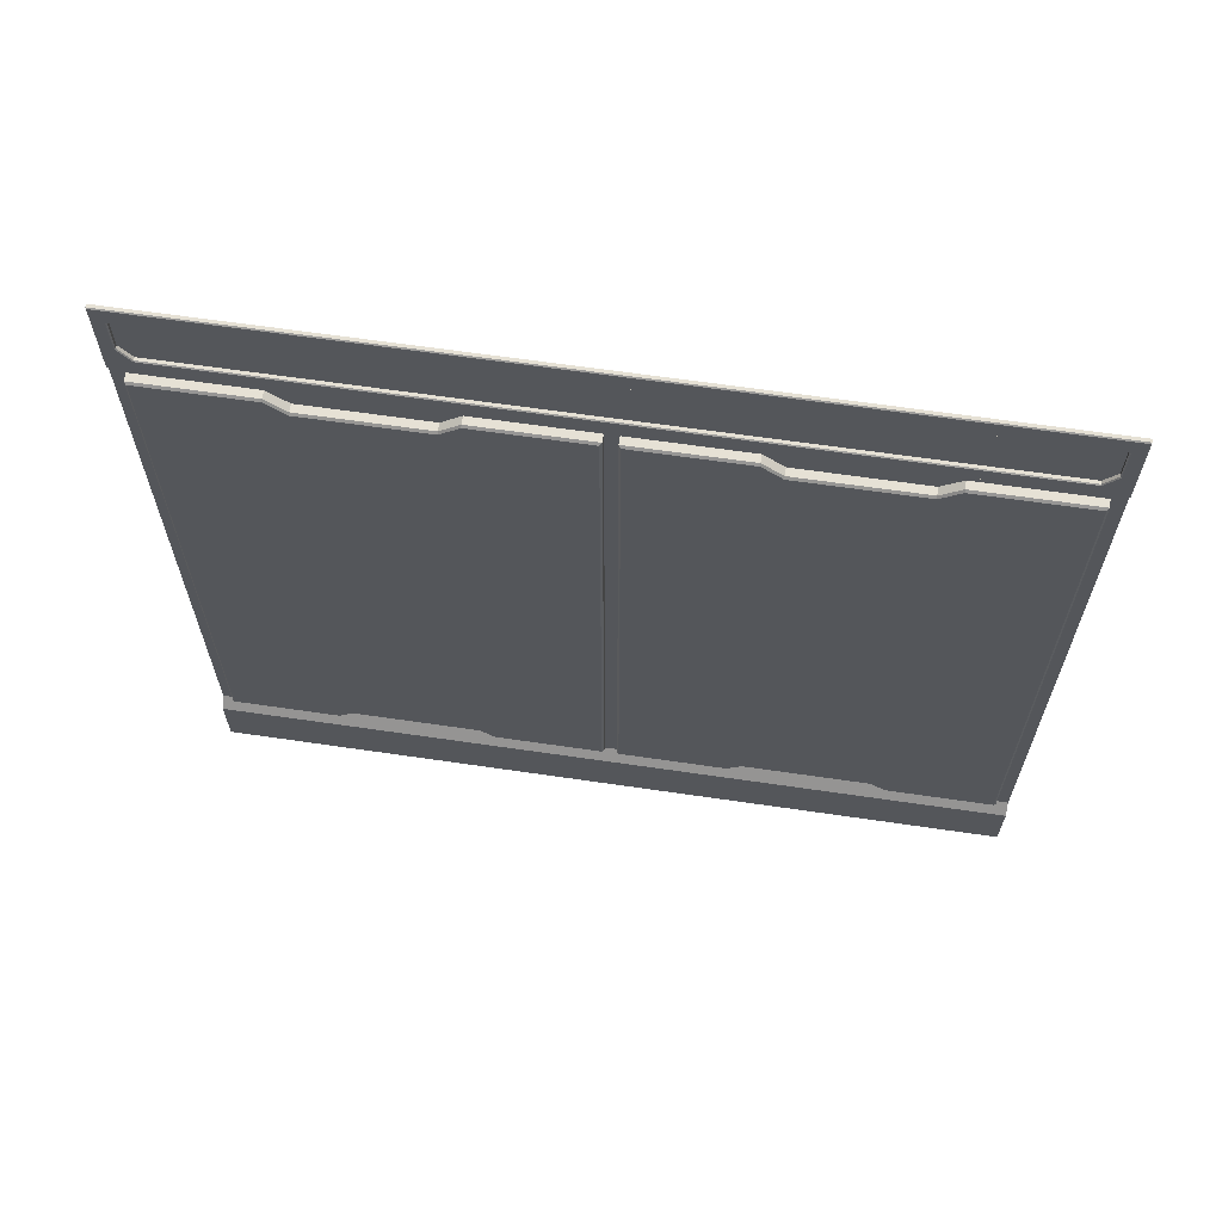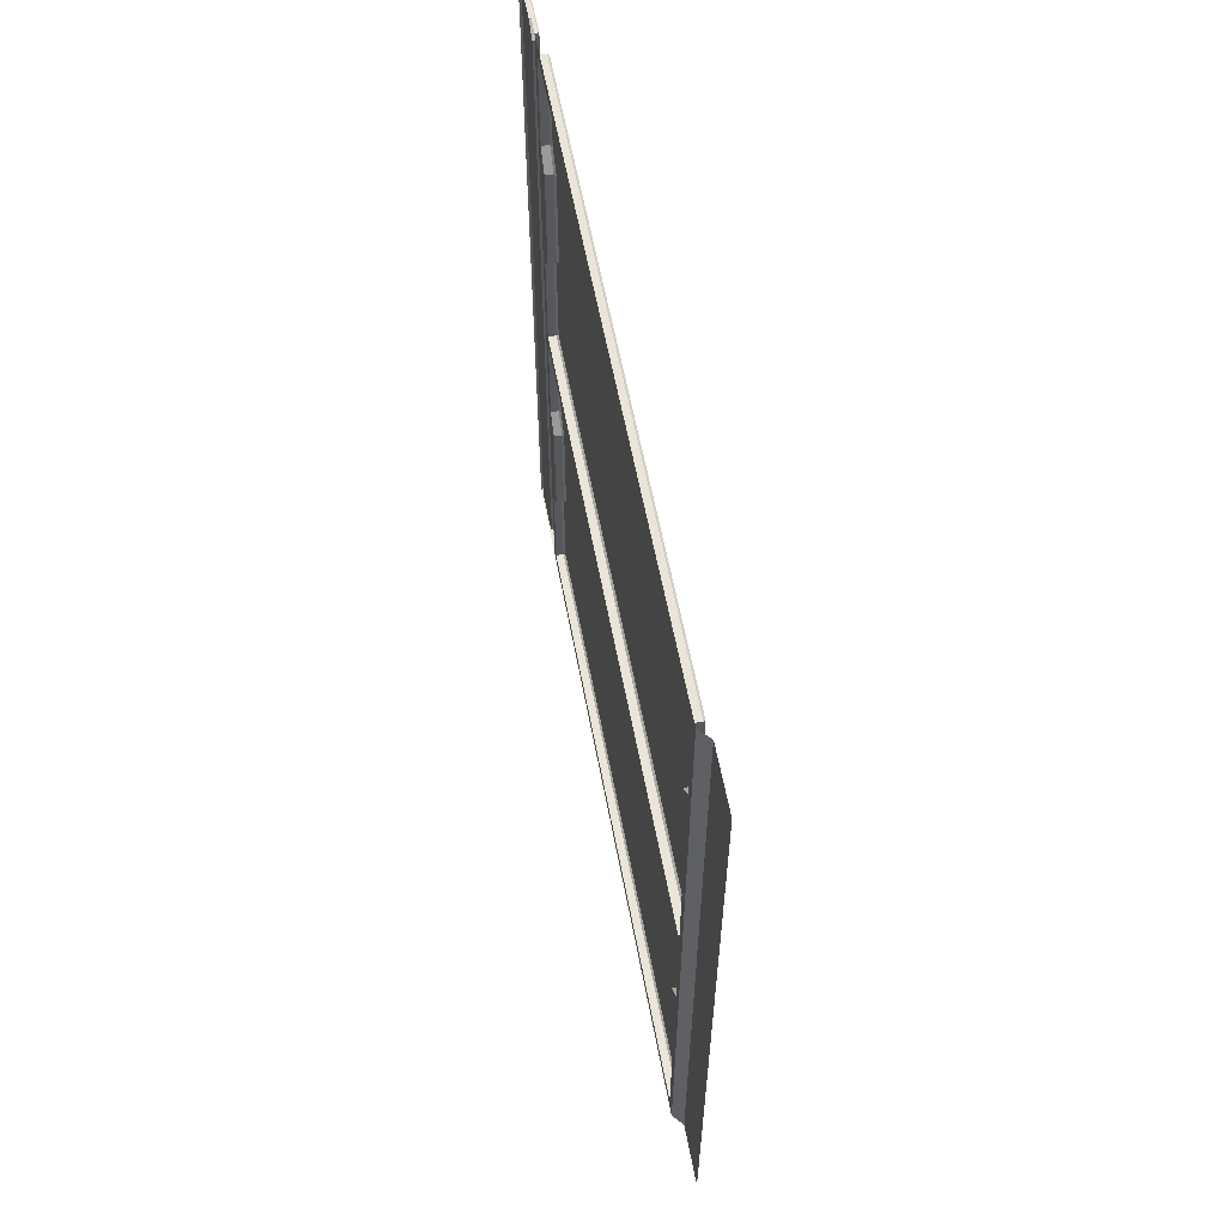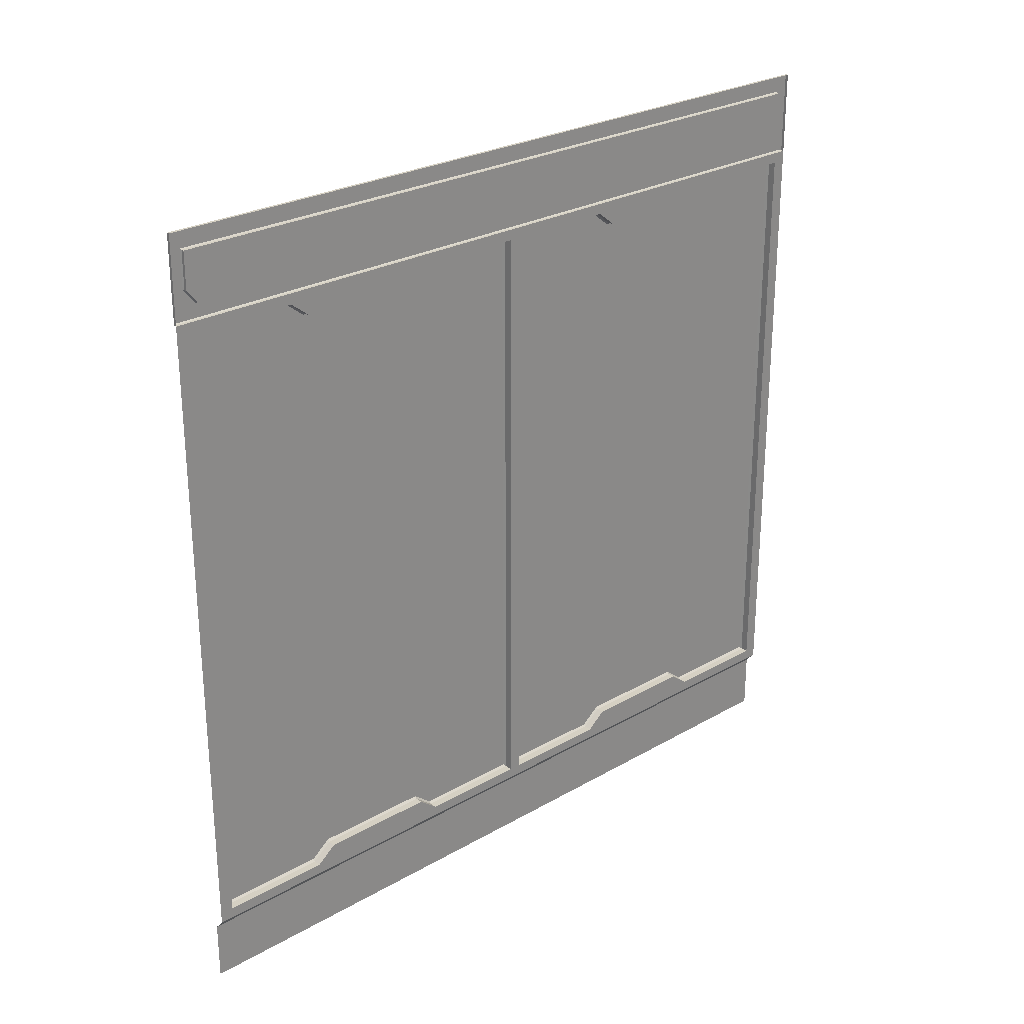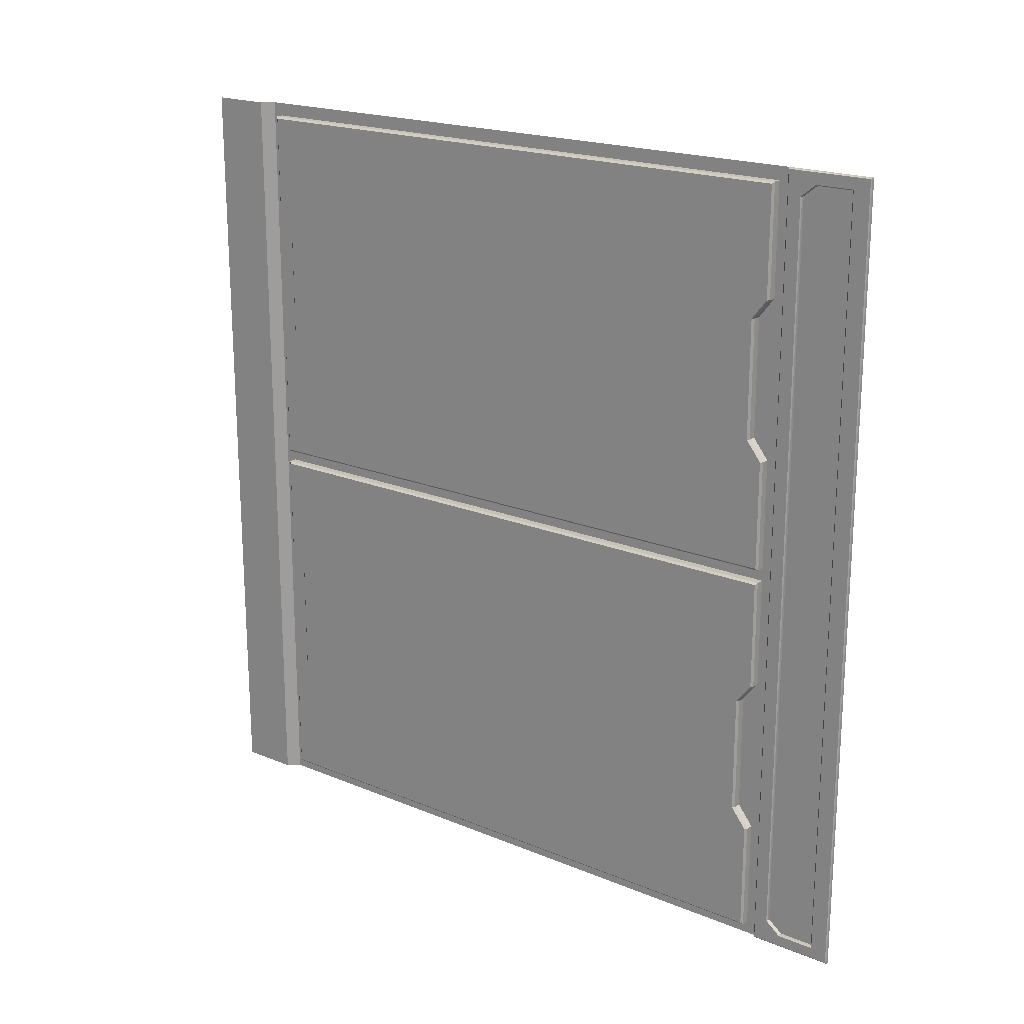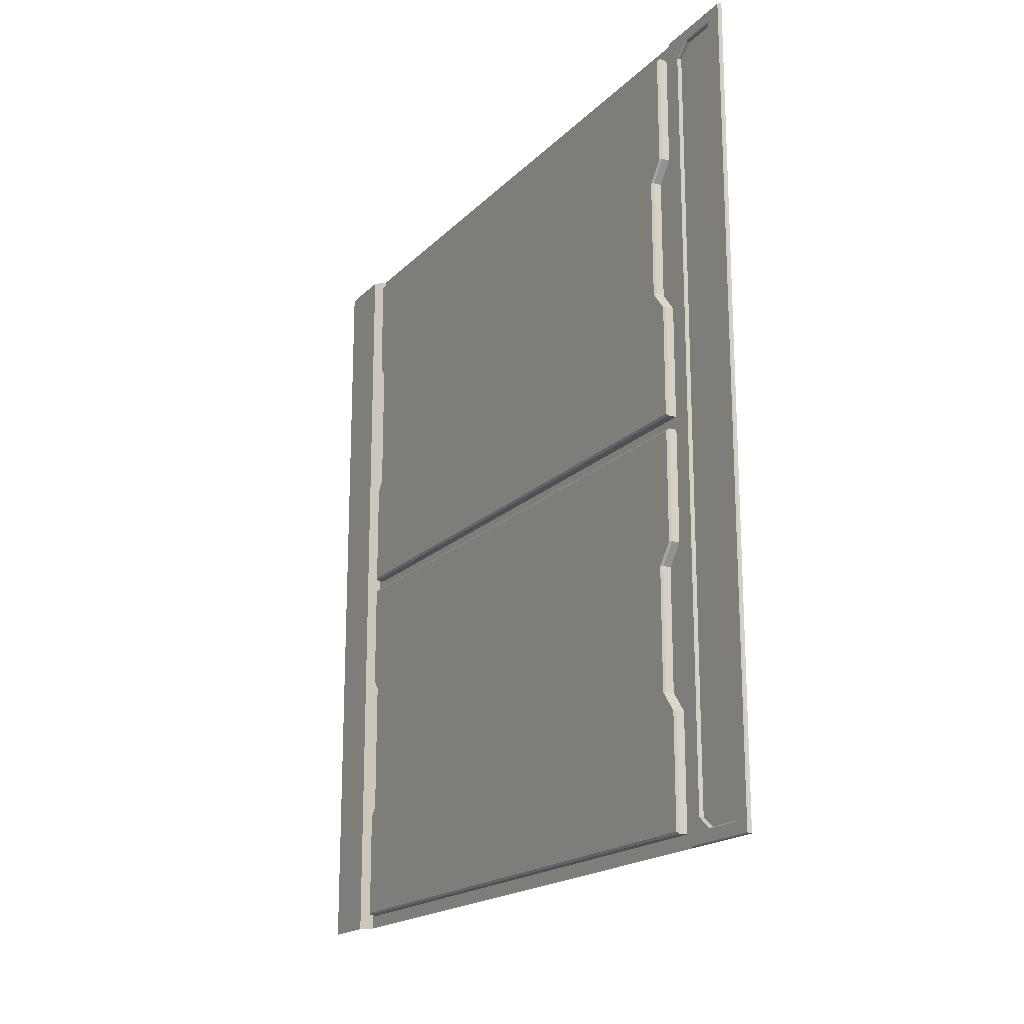
<metadata>
{"format":"obj","ext":"obj","renderer":"f3d","projection":"perspective","resolution":1024,"background":"white","views":[{"elev":64.2,"azim":98.4,"up":"+Y"},{"elev":59.7,"azim":-10.7,"up":"+Z"},{"elev":26.3,"azim":-132.1,"up":"+Y"},{"elev":19.7,"azim":127.5,"up":"+Z"},{"elev":-18.5,"azim":150.5,"up":"+Z"}]}
</metadata>
<code>
o wall3c_2x4.005_Cube.050
v -16 2 -1
v -15.97 0 -1
v -16 2 1
v -15.97 0 1
v -15.97 0.15 1
v -15.97 0.15 -1
v -16 1.823 -1
v -16 1.823 1
v -16 1.861 -1
v -16 1.956 -1
v -16 1.956 1
v -16 1.861 1
v -16 2 -0.9694
v -16 2 0.9693
v -15.97 0 -0.9667
v -15.97 0 0.9667
v -15.97 0.15 0.9667
v -15.97 0.15 -0.9667
v -16 1.825 0.9377
v -16 1.825 -0.9377
v -16 1.954 0.9667
v -16 1.954 -0.9667
v -16 1.861 0.9667
v -16 1.861 -0.9667
v -16 2 -0.01611
v -16 2 0.01611
v -15.97 0 -0.01611
v -15.97 0 0.01611
v -15.97 0.15 0.01611
v -15.97 0.15 -0.01611
v -16 1.825 0.01611
v -16 1.825 -0.01611
v -16 1.954 0.01611
v -16 1.954 -0.01611
v -16 1.861 0.01611
v -16 1.861 -0.01611
v -16 1.787 1
v -16 0.1777 1
v -16 0.1777 -1
v -16 1.787 -1
v -16 0.1777 0.9667
v -16 1.787 0.9377
v -16 0.1777 -0.9667
v -16 1.787 -0.9377
v -16 0.1777 0.01611
v -16 1.787 0.01611
v -16 0.1777 -0.01611
v -16 1.787 -0.01611
v -16 1.76 1
v -16 0.2046 1
v -16 0.2024 -1
v -16 1.758 -1
v -16 0.2046 0.9667
v -16 1.76 0.9667
v -16 0.2046 -0.9667
v -16 1.76 -0.9667
v -16 0.2046 0.01611
v -16 1.76 0.01611
v -16 0.2046 -0.01611
v -16 1.76 -0.01611
v -16 2 0.2934
v -16 2 0.6894
v -15.97 0 0.2934
v -15.97 0 0.6894
v -15.97 0.15 0.6894
v -15.97 0.15 0.2934
v -16 1.825 0.6894
v -16 1.825 0.2934
v -16 1.954 0.6894
v -16 1.954 0.2934
v -16 1.861 0.6894
v -16 1.861 0.2934
v -16 1.787 0.6894
v -16 1.787 0.2934
v -16 0.1777 0.6894
v -16 0.1777 0.2934
v -16 1.76 0.6894
v -16 1.76 0.2934
v -16 0.2046 0.6894
v -16 0.2046 0.2934
v -15.97 0.15 -0.2934
v -15.97 0.15 -0.6894
v -16 1.825 -0.2934
v -16 1.825 -0.6894
v -16 1.954 -0.2934
v -16 1.954 -0.6894
v -16 1.861 -0.2934
v -16 1.861 -0.6894
v -16 2 -0.6894
v -16 2 -0.2934
v -15.97 0 -0.6894
v -15.97 0 -0.2934
v -16 1.787 -0.2934
v -16 1.787 -0.6894
v -16 0.1777 -0.2934
v -16 0.1777 -0.6894
v -16 1.76 -0.2934
v -16 1.76 -0.6894
v -16 0.2046 -0.2934
v -16 0.2046 -0.6894
v -16 2 0.3429
v -16 2 0.6399
v -15.97 0 0.3429
v -15.97 0 0.6399
v -15.97 0.15 0.6399
v -15.97 0.15 0.3429
v -16 1.825 0.6399
v -16 1.825 0.3429
v -16 1.954 0.6399
v -16 1.954 0.3429
v -16 1.861 0.6399
v -16 1.861 0.3429
v -16 1.787 0.6399
v -16 1.787 0.3429
v -16 0.1777 0.6399
v -16 0.1777 0.3429
v -16 1.722 0.6399
v -16 1.722 0.3429
v -16 0.2435 0.6399
v -16 0.2435 0.3429
v -15.97 0.15 -0.3429
v -15.97 0.15 -0.6399
v -16 1.825 -0.3429
v -16 1.825 -0.6399
v -16 1.954 -0.3429
v -16 1.954 -0.6399
v -16 1.861 -0.3429
v -16 1.861 -0.6399
v -16 2 -0.6399
v -16 2 -0.3429
v -15.97 0 -0.6399
v -15.97 0 -0.3429
v -16 1.787 -0.3429
v -16 1.787 -0.6399
v -16 0.1777 -0.3429
v -16 0.1777 -0.6399
v -16 1.722 -0.3429
v -16 1.722 -0.6399
v -16 0.2435 -0.3429
v -16 0.2435 -0.6399
v -15.98 0.2046 0.9667
v -15.97 0.21 0.9617
v -15.97 1.755 0.9617
v -15.98 1.76 0.9667
v -15.97 0.21 -0.9617
v -15.98 0.2046 -0.9667
v -15.98 1.76 -0.9667
v -15.97 1.755 -0.9617
v -15.97 0.21 0.02111
v -15.98 0.2046 0.01611
v -15.98 1.76 0.01611
v -15.97 1.755 0.02111
v -15.98 0.2046 -0.01611
v -15.97 0.21 -0.02111
v -15.97 1.755 -0.02111
v -15.98 1.76 -0.01611
v -15.98 1.76 -0.6894
v -15.97 1.755 -0.6894
v -15.97 0.21 -0.6894
v -15.98 0.2046 -0.6894
v -15.98 1.76 0.2934
v -15.97 1.755 0.2934
v -15.97 0.21 0.2934
v -15.98 0.2046 0.2934
v -15.97 1.755 0.6894
v -15.98 1.76 0.6894
v -15.98 1.722 0.3429
v -15.97 1.716 0.3429
v -15.98 0.2046 0.6894
v -15.97 0.21 0.6894
v -15.97 0.2489 0.3429
v -15.98 0.2435 0.3429
v -15.97 1.755 -0.2934
v -15.98 1.76 -0.2934
v -15.98 1.722 -0.6399
v -15.97 1.716 -0.6399
v -15.98 0.2046 -0.2934
v -15.97 0.21 -0.2934
v -15.97 0.2489 -0.6399
v -15.98 0.2435 -0.6399
v -15.97 1.716 0.6399
v -15.98 1.722 0.6399
v -15.98 0.2435 0.6399
v -15.97 0.2489 0.6399
v -15.97 1.716 -0.3429
v -15.98 1.722 -0.3429
v -15.98 0.2435 -0.3429
v -15.97 0.2489 -0.3429
v -15.99 1.956 -0.9975
v -15.99 1.956 -1
v -15.99 2 -1
v -15.99 1.998 -0.9975
v -15.99 1.998 0.9693
v -15.99 2 0.9693
v -15.99 1.998 0.9975
v -15.99 2 1
v -15.99 1.79 -0.9975
v -15.99 1.787 -1
v -15.99 1.823 -1
v -15.99 1.823 -0.9975
v -15.99 1.861 0.9975
v -15.99 1.861 1
v -15.99 1.823 1
v -15.99 1.823 0.9975
v -15.99 1.823 -0.9387
v -15.99 1.825 -0.9377
v -15.99 1.861 -1
v -15.99 1.861 -0.9975
v -15.99 1.956 1
v -15.99 1.956 0.9975
v -15.99 1.954 -0.9667
v -15.99 1.956 -0.9694
v -15.99 1.861 -0.9667
v -15.99 1.861 -0.9694
v -15.99 2 -0.9694
v -15.99 1.998 -0.9694
v -15.99 1.998 0.6894
v -15.99 2 0.6894
v -15.99 1.823 0.9383
v -15.99 1.825 0.9377
v -15.99 1.825 -0.6894
v -15.99 1.823 -0.6894
v -15.99 1.954 0.9667
v -15.99 1.956 0.9693
v -15.99 1.956 -0.6894
v -15.99 1.954 -0.6894
v -15.99 1.861 0.9693
v -15.99 1.861 0.9667
v -15.99 1.787 0.9377
v -15.99 1.79 0.9377
v -15.99 1.787 -0.9377
v -15.99 1.79 -0.9377
v -15.99 1.998 -0.2934
v -15.99 2 -0.2934
v -15.99 2 -0.01611
v -15.99 1.998 -0.01611
v -15.99 2 0.01611
v -15.99 1.998 0.01611
v -15.99 1.825 0.2934
v -15.99 1.823 0.2934
v -15.99 1.823 0.01611
v -15.99 1.825 0.01611
v -15.99 1.823 -0.01611
v -15.99 1.825 -0.01611
v -15.99 1.956 0.2934
v -15.99 1.954 0.2934
v -15.99 1.954 0.01611
v -15.99 1.956 0.01611
v -15.99 1.954 -0.01611
v -15.99 1.956 -0.01611
v -15.99 1.79 0.01611
v -15.99 1.787 0.01611
v -15.99 1.787 -0.01611
v -15.99 1.79 -0.01611
v -15.99 1.79 0.9975
v -15.99 1.787 1
v -15.99 1.79 0.2934
v -15.99 1.787 0.2934
v -15.99 1.79 -0.6894
v -15.99 1.787 -0.6894
v -15.99 2 0.2934
v -15.99 1.998 0.2934
v -15.99 1.998 0.6399
v -15.99 2 0.6399
v -15.99 1.823 0.6894
v -15.99 1.825 0.6894
v -15.99 1.825 0.3429
v -15.99 1.823 0.3429
v -15.99 1.954 0.6894
v -15.99 1.956 0.6894
v -15.99 1.956 0.3429
v -15.99 1.954 0.3429
v -15.99 1.787 0.6894
v -15.99 1.79 0.6894
v -15.99 1.79 0.3429
v -15.99 1.787 0.3429
v -15.99 1.823 -0.2934
v -15.99 1.825 -0.2934
v -15.99 1.825 -0.6399
v -15.99 1.823 -0.6399
v -15.99 1.954 -0.2934
v -15.99 1.956 -0.2934
v -15.99 1.956 -0.6399
v -15.99 1.954 -0.6399
v -15.99 2 -0.6894
v -15.99 1.998 -0.6894
v -15.99 1.998 -0.3429
v -15.99 2 -0.3429
v -15.99 1.787 -0.2934
v -15.99 1.79 -0.2934
v -15.99 1.79 -0.6399
v -15.99 1.787 -0.6399
v -15.99 2 0.3429
v -15.99 1.998 0.3429
v -15.99 1.823 0.6399
v -15.99 1.825 0.6399
v -15.99 1.954 0.6399
v -15.99 1.956 0.6399
v -15.99 1.787 0.6399
v -15.99 1.79 0.6399
v -15.99 1.823 -0.3429
v -15.99 1.825 -0.3429
v -15.99 1.954 -0.3429
v -15.99 1.956 -0.3429
v -15.99 2 -0.6399
v -15.99 1.998 -0.6399
v -15.99 1.787 -0.3429
v -15.99 1.79 -0.3429
f 18 15 2 6
f 43 18 6 39
f 129 130 288 305
f 37 42 229 256
f 14 3 196 194
f 46 48 253 252
f 86 88 24 22
f 23 21 223 228
f 89 129 305 285
f 210 201 227 224
f 88 84 20 24
f 38 5 17 41
f 96 82 18 43
f 5 4 16 17
f 82 91 15 18
f 66 63 28 29
f 29 28 27 30
f 76 66 29 45
f 45 29 30 47
f 72 68 31 35
f 35 31 32 36
f 70 33 247 246
f 238 248 250 236
f 70 72 35 33
f 33 35 36 34
f 287 304 283 306
f 57 45 47 59
f 134 94 260 292
f 80 76 45 57
f 44 40 198 231
f 100 96 43 55
f 236 250 282 233
f 50 38 41 53
f 301 308 291 280
f 55 43 39 51
f 44 56 52 40
f 56 55 51 52
f 37 49 54 42
f 49 50 53 54
f 94 98 56 44
f 181 184 171 168
f 74 78 58 46
f 173 178 188 185
f 46 58 60 48
f 58 57 59 60
f 97 60 156 174
f 155 154 178 173
f 42 54 77 73
f 114 118 78 74
f 53 41 75 79
f 120 116 76 80
f 94 44 231 260
f 212 214 208 189
f 21 23 71 69
f 110 112 72 70
f 277 290 308 301
f 214 205 200 208
f 23 19 67 71
f 112 108 68 72
f 41 17 65 75
f 116 106 66 76
f 17 16 64 65
f 106 103 63 66
f 77 54 144 166
f 140 100 160 180
f 48 60 97 93
f 134 138 98 94
f 59 47 95 99
f 140 136 96 100
f 123 83 278 302
f 113 114 276 299
f 30 27 92 81
f 122 131 91 82
f 47 30 81 95
f 136 122 82 96
f 36 32 83 87
f 128 124 84 88
f 294 271 245 262
f 201 204 219 227
f 34 36 87 85
f 126 128 88 86
f 65 64 104 105
f 105 104 103 106
f 75 65 105 115
f 115 105 106 116
f 71 67 107 111
f 111 107 108 112
f 204 255 230 219
f 306 283 225 286
f 69 71 111 109
f 109 111 112 110
f 205 232 197 200
f 86 22 211 226
f 79 75 115 119
f 119 115 116 120
f 73 77 117 113
f 113 117 118 114
f 165 170 184 181
f 56 98 157 147
f 85 87 127 125
f 125 127 128 126
f 32 31 242 244
f 219 230 274 265
f 87 83 123 127
f 127 123 124 128
f 95 81 121 135
f 135 121 122 136
f 81 92 132 121
f 121 132 131 122
f 73 113 299 273
f 19 23 228 220
f 99 95 135 139
f 139 135 136 140
f 93 97 137 133
f 133 137 138 134
f 176 179 159 158
f 168 171 163 162
f 100 55 146 160
f 80 57 150 164
f 53 79 169 141
f 120 80 164 172
f 59 99 177 153
f 98 138 175 157
f 118 117 182 167
f 79 119 183 169
f 138 137 186 175
f 99 139 187 177
f 60 59 153 156
f 117 77 166 182
f 58 78 161 151
f 185 188 179 176
f 119 120 172 183
f 78 118 167 161
f 143 142 170 165
f 139 140 180 187
f 137 97 174 186
f 158 159 145 148
f 55 56 147 146
f 57 58 151 150
f 162 163 149 152
f 12 8 203 202
f 9 10 190 207
f 1 13 215 191
f 8 37 256 203
f 62 14 194 218
f 22 24 213 211
f 11 12 202 209
f 26 61 261 237
f 262 245 248 238
f 243 254 290 277
f 68 108 267 239
f 24 20 206 213
f 20 84 221 206
f 7 9 207 199
f 280 291 259 222
f 240 257 251 241
f 3 11 209 196
f 33 34 249 247
f 83 32 244 278
f 84 124 279 221
f 25 26 237 235
f 126 86 226 284
f 67 19 220 266
f 107 67 266 296
f 108 107 296 267
f 69 109 297 269
f 90 25 235 234
f 125 126 284 303
f 124 123 302 279
f 85 125 303 281
f 193 224 270 217
f 93 133 307 289
f 268 275 257 240
f 241 251 254 243
f 102 62 218 264
f 74 46 252 258
f 110 70 246 272
f 233 282 304 287
f 133 134 292 307
f 34 85 281 249
f 48 93 289 253
f 101 102 264 293
f 222 259 232 205
f 114 74 258 276
f 130 90 234 288
f 263 298 271 294
f 61 101 293 261
f 286 225 212 216
f 31 68 239 242
f 42 73 273 229
f 217 270 298 263
f 216 212 189 192
f 40 7 199 198
f 21 69 269 223
f 195 210 224 193
f 265 274 300 295
f 13 89 285 215
f 295 300 275 268
f 109 110 272 297
f 142 143 144 141
f 146 147 148 145
f 150 151 152 149
f 154 155 156 153
f 158 148 147 157
f 160 146 145 159
f 162 152 151 161
f 164 150 149 163
f 143 165 166 144
f 168 162 161 167
f 141 169 170 142
f 172 164 163 171
f 155 173 174 156
f 176 158 157 175
f 153 177 178 154
f 180 160 159 179
f 165 181 182 166
f 181 168 167 182
f 169 183 184 170
f 183 172 171 184
f 173 185 186 174
f 185 176 175 186
f 177 187 188 178
f 187 180 179 188
f 54 53 141 144
f 190 191 192 189
f 194 196 195 193
f 198 199 200 197
f 202 203 204 201
f 199 207 208 200
f 207 190 189 208
f 196 209 210 195
f 209 202 201 210
f 191 215 216 192
f 218 194 193 217
f 222 205 206 221
f 226 211 212 225
f 228 223 224 227
f 214 212 211 213
f 220 228 227 219
f 205 214 213 206
f 234 235 236 233
f 235 237 238 236
f 240 241 242 239
f 241 243 244 242
f 246 247 248 245
f 247 249 250 248
f 203 256 255 204
f 252 253 254 251
f 258 252 251 257
f 260 231 232 259
f 256 229 230 255
f 231 198 197 232
f 237 261 262 238
f 264 218 217 263
f 219 265 266 220
f 268 240 239 267
f 223 269 270 224
f 272 246 245 271
f 229 273 274 230
f 276 258 257 275
f 243 277 278 244
f 280 222 221 279
f 249 281 282 250
f 284 226 225 283
f 215 285 286 216
f 288 234 233 287
f 253 289 290 254
f 292 260 259 291
f 261 293 294 262
f 293 264 263 294
f 265 295 296 266
f 295 268 267 296
f 269 297 298 270
f 297 272 271 298
f 273 299 300 274
f 299 276 275 300
f 277 301 302 278
f 301 280 279 302
f 281 303 304 282
f 303 284 283 304
f 285 305 306 286
f 305 288 287 306
f 289 307 308 290
f 307 292 291 308
f 10 1 191 190

</code>
